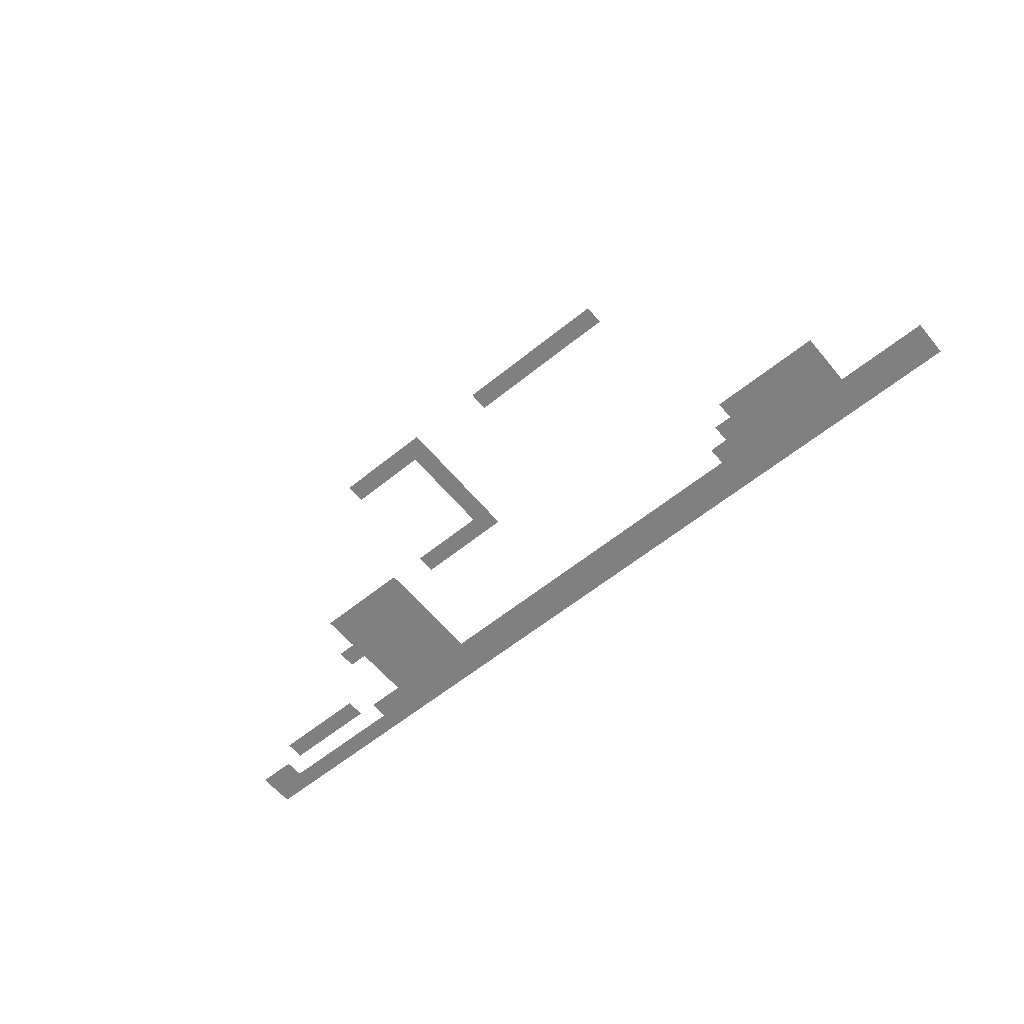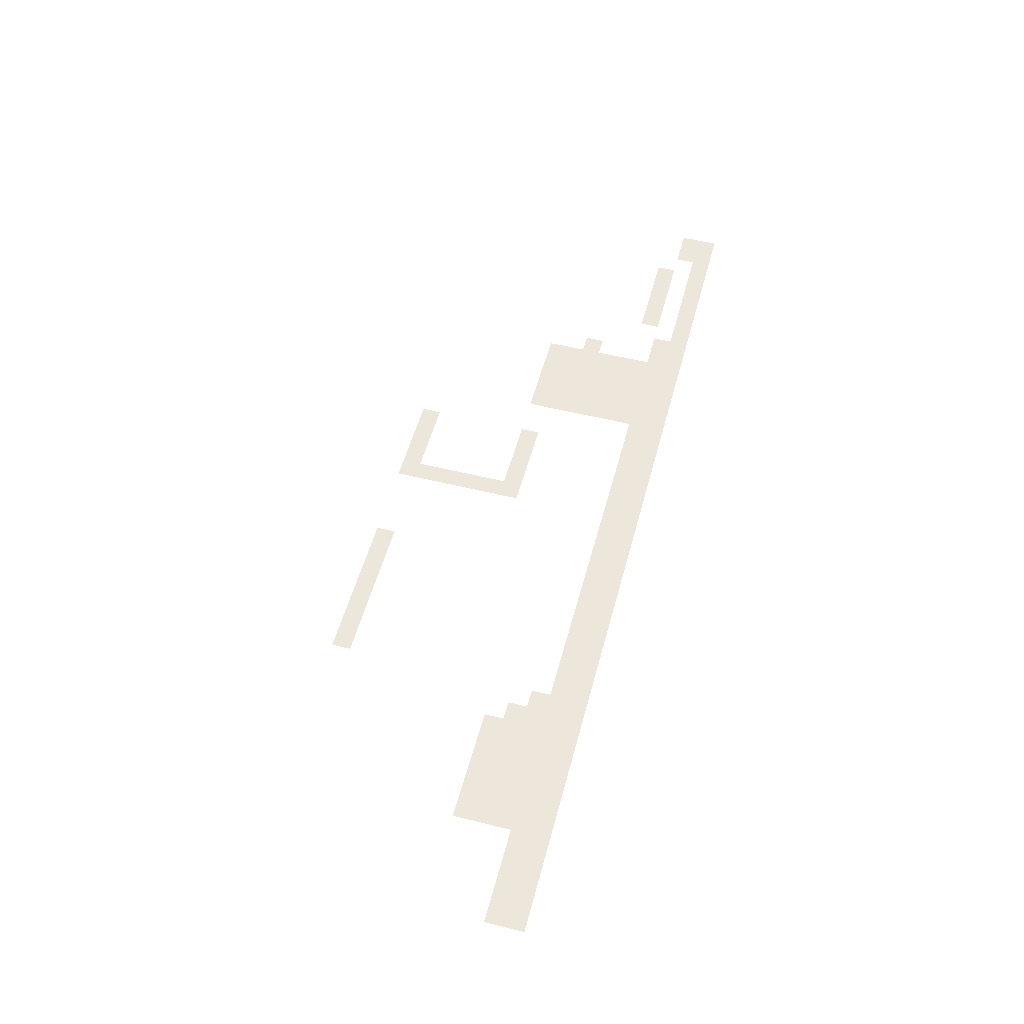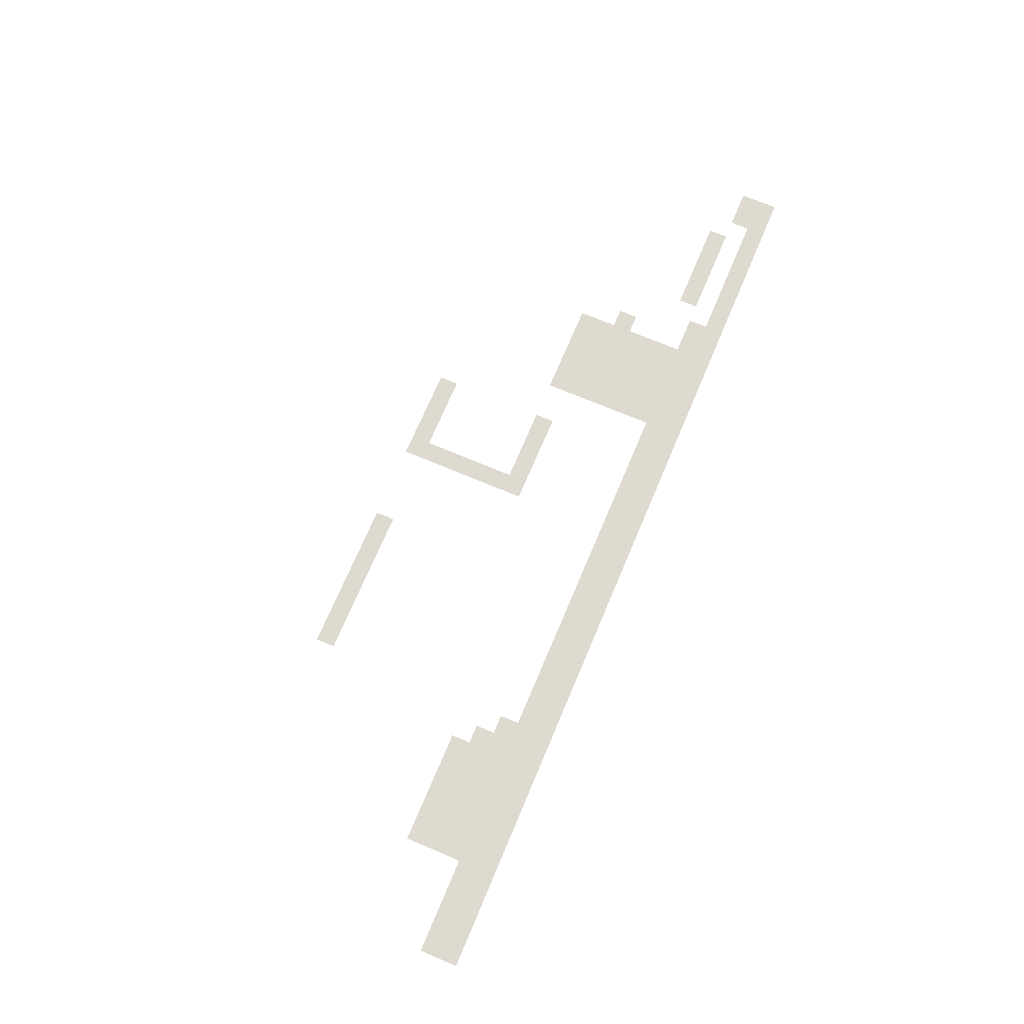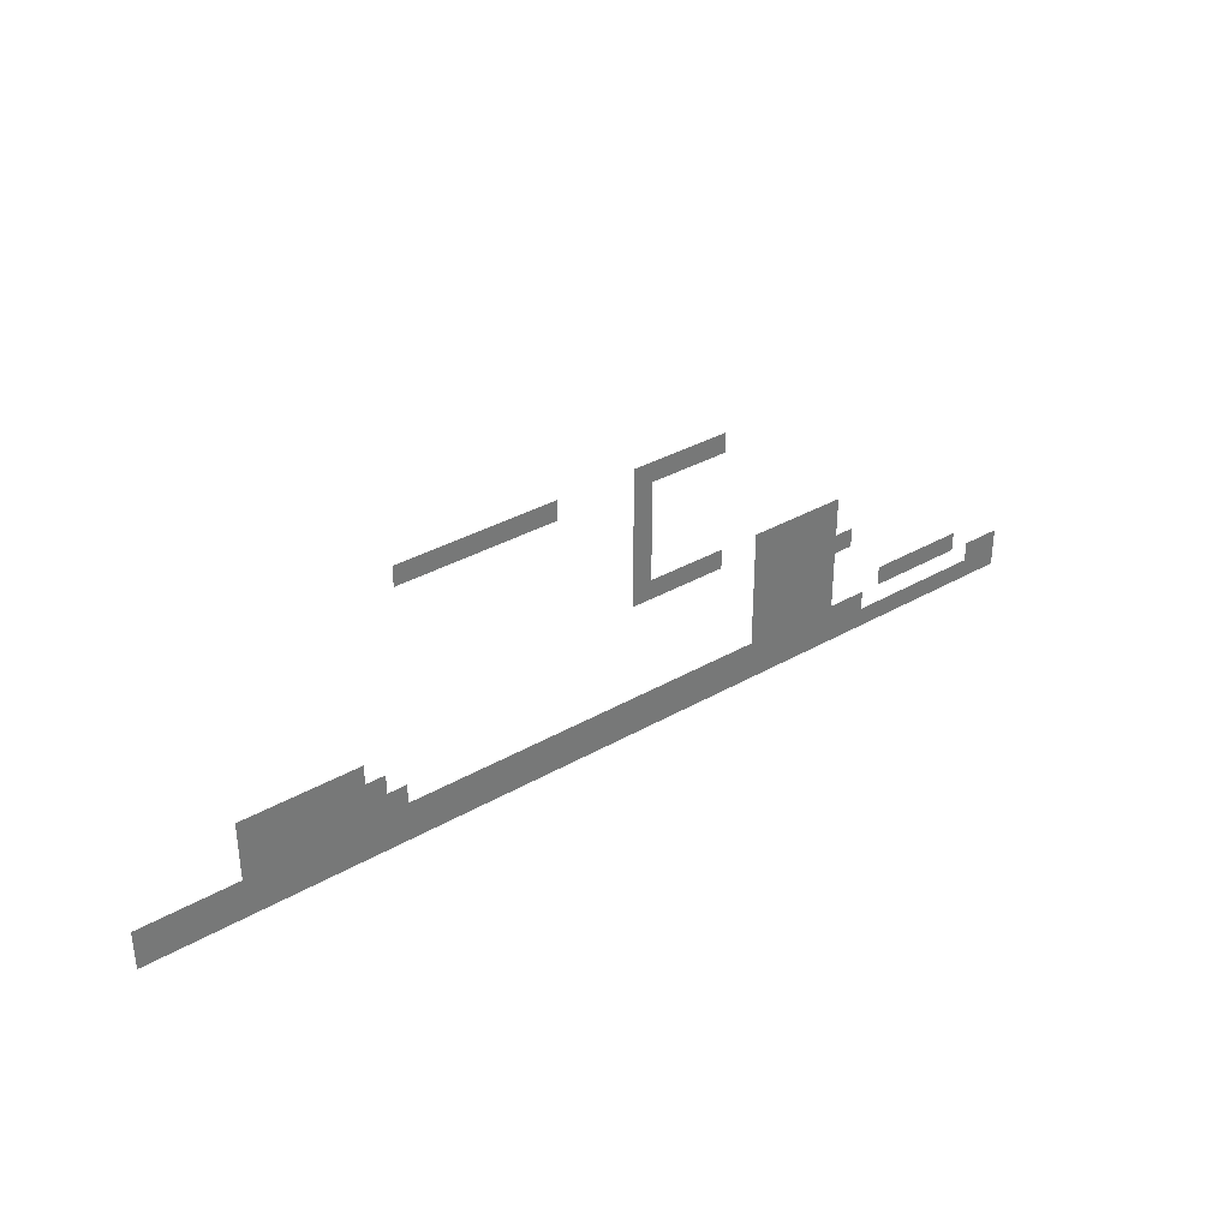
<metadata>
{"format":"obj","ext":"obj","renderer":"f3d","projection":"perspective","resolution":1024,"background":"white","views":[{"elev":-60.2,"azim":-140.4,"up":"+Z"},{"elev":53.3,"azim":-75.1,"up":"+Z"},{"elev":71.0,"azim":-67.1,"up":"+Z"},{"elev":34.8,"azim":-37.6,"up":"+Y"}]}
</metadata>
<code>
v -592 -192 0
v -608 -192 0
v -608 -176 0
v -592 -176 0
v -624 -192 0
v -624 -176 0
v -640 -192 0
v -640 -176 0
v -656 -192 0
v -656 -176 0
v -672 -192 0
v -672 -176 0
v -576 -208 0
v -592 -208 0
v -576 -192 0
v -608 -208 0
v -624 -208 0
v -640 -208 0
v -656 -208 0
v -672 -208 0
v -560 -224 0
v -576 -224 0
v -560 -208 0
v -592 -224 0
v -608 -224 0
v -624 -224 0
v -640 -224 0
v -656 -224 0
v -672 -224 0
v 0 -240 0
v -16 -240 0
v -16 -224 0
v 0 -224 0
v -32 -240 0
v -32 -224 0
v -144 -240 0
v -160 -240 0
v -160 -224 0
v -144 -224 0
v -176 -240 0
v -176 -224 0
v -192 -240 0
v -192 -224 0
v -208 -240 0
v -208 -224 0
v -224 -240 0
v -224 -224 0
v -240 -240 0
v -240 -224 0
v -256 -240 0
v -256 -224 0
v -272 -240 0
v -272 -224 0
v -288 -240 0
v -288 -224 0
v -304 -240 0
v -304 -224 0
v -320 -240 0
v -320 -224 0
v -336 -240 0
v -336 -224 0
v -352 -240 0
v -352 -224 0
v -368 -240 0
v -368 -224 0
v -384 -240 0
v -384 -224 0
v -400 -240 0
v -400 -224 0
v -416 -240 0
v -416 -224 0
v -432 -240 0
v -432 -224 0
v -448 -240 0
v -448 -224 0
v -464 -240 0
v -464 -224 0
v -480 -240 0
v -480 -224 0
v -496 -240 0
v -496 -224 0
v -512 -240 0
v -512 -224 0
v -528 -240 0
v -528 -224 0
v -544 -240 0
v -544 -224 0
v -560 -240 0
v -576 -240 0
v -592 -240 0
v -608 -240 0
v -624 -240 0
v -640 -240 0
v -656 -240 0
v -672 -240 0
v -688 -240 0
v -688 -224 0
v -704 -240 0
v -704 -224 0
v -720 -240 0
v -720 -224 0
v -736 -240 0
v -736 -224 0
v -752 -240 0
v -752 -224 0
v -768 -240 0
v -768 -224 0
v 0 -256 0
v -16 -256 0
v -32 -256 0
v -48 -256 0
v -48 -240 0
v -64 -256 0
v -64 -240 0
v -80 -256 0
v -80 -240 0
v -96 -256 0
v -96 -240 0
v -112 -256 0
v -112 -240 0
v -128 -256 0
v -128 -240 0
v -144 -256 0
v -160 -256 0
v -176 -256 0
v -192 -256 0
v -208 -256 0
v -224 -256 0
v -240 -256 0
v -256 -256 0
v -272 -256 0
v -288 -256 0
v -304 -256 0
v -320 -256 0
v -336 -256 0
v -352 -256 0
v -368 -256 0
v -384 -256 0
v -400 -256 0
v -416 -256 0
v -432 -256 0
v -448 -256 0
v -464 -256 0
v -480 -256 0
v -496 -256 0
v -512 -256 0
v -528 -256 0
v -544 -256 0
v -560 -256 0
v -576 -256 0
v -592 -256 0
v -608 -256 0
v -624 -256 0
v -640 -256 0
v -656 -256 0
v -672 -256 0
v -688 -256 0
v -704 -256 0
v -720 -256 0
v -736 -256 0
v -752 -256 0
v -768 -256 0
v -288 -48 0
v -304 -48 0
v -304 -32 0
v -288 -32 0
v -320 -48 0
v -320 -32 0
v -336 -48 0
v -336 -32 0
v -352 -48 0
v -352 -32 0
v -368 -48 0
v -368 -32 0
v -432 -48 0
v -448 -48 0
v -448 -32 0
v -432 -32 0
v -464 -48 0
v -464 -32 0
v -480 -48 0
v -480 -32 0
v -496 -48 0
v -496 -32 0
v -512 -48 0
v -512 -32 0
v -528 -48 0
v -528 -32 0
v -544 -48 0
v -544 -32 0
v -560 -48 0
v -560 -32 0
v -176 -144 0
v -192 -144 0
v -192 -128 0
v -176 -128 0
v -208 -144 0
v -208 -128 0
v -224 -144 0
v -224 -128 0
v -240 -144 0
v -240 -128 0
v -256 -144 0
v -256 -128 0
v -288 -144 0
v -304 -144 0
v -304 -128 0
v -288 -128 0
v -320 -144 0
v -320 -128 0
v -336 -144 0
v -336 -128 0
v -352 -144 0
v -352 -128 0
v -368 -144 0
v -368 -128 0
v -160 -176 0
v -176 -176 0
v -176 -160 0
v -160 -160 0
v -192 -176 0
v -192 -160 0
v -208 -176 0
v -208 -160 0
v -224 -176 0
v -224 -160 0
v -240 -176 0
v -240 -160 0
v -256 -176 0
v -256 -160 0
v -688 -192 0
v -688 -176 0
v -176 -208 0
v -192 -208 0
v -192 -192 0
v -176 -192 0
v -208 -208 0
v -208 -192 0
v -224 -208 0
v -224 -192 0
v -240 -208 0
v -240 -192 0
v -256 -208 0
v -256 -192 0
v -48 -224 0
v -64 -224 0
v -64 -208 0
v -48 -208 0
v -80 -224 0
v -80 -208 0
v -96 -224 0
v -96 -208 0
v -112 -224 0
v -112 -208 0
v -128 -224 0
v -128 -208 0
v -352 -64 0
v -368 -64 0
v -352 -80 0
v -368 -80 0
v -352 -96 0
v -368 -96 0
v -352 -112 0
v -368 -112 0
v -688 -208 0
g mesh_[00]_[00]
f 1 2 3 4
f 2 5 6 3
f 5 7 8 6
f 7 9 10 8
f 9 11 12 10
f 13 14 1 15
f 14 16 2 1
f 16 17 5 2
f 17 18 7 5
f 18 19 9 7
f 19 20 11 9
f 21 22 13 23
f 22 24 14 13
f 24 25 16 14
f 25 26 17 16
f 26 27 18 17
f 27 28 19 18
f 28 29 20 19
f 30 31 32 33
f 31 34 35 32
f 36 37 38 39
f 37 40 41 38
f 40 42 43 41
f 42 44 45 43
f 44 46 47 45
f 46 48 49 47
f 48 50 51 49
f 50 52 53 51
f 52 54 55 53
f 54 56 57 55
f 56 58 59 57
f 58 60 61 59
f 60 62 63 61
f 62 64 65 63
f 64 66 67 65
f 66 68 69 67
f 68 70 71 69
f 70 72 73 71
f 72 74 75 73
f 74 76 77 75
f 76 78 79 77
f 78 80 81 79
f 80 82 83 81
f 82 84 85 83
f 84 86 87 85
f 86 88 21 87
f 88 89 22 21
f 89 90 24 22
f 90 91 25 24
f 91 92 26 25
f 92 93 27 26
f 93 94 28 27
f 94 95 29 28
f 95 96 97 29
f 96 98 99 97
f 98 100 101 99
f 100 102 103 101
f 102 104 105 103
f 104 106 107 105
f 108 109 31 30
f 109 110 34 31
f 110 111 112 34
f 111 113 114 112
f 113 115 116 114
f 115 117 118 116
f 117 119 120 118
f 119 121 122 120
f 121 123 36 122
f 123 124 37 36
f 124 125 40 37
f 125 126 42 40
f 126 127 44 42
f 127 128 46 44
f 128 129 48 46
f 129 130 50 48
f 130 131 52 50
f 131 132 54 52
f 132 133 56 54
f 133 134 58 56
f 134 135 60 58
f 135 136 62 60
f 136 137 64 62
f 137 138 66 64
f 138 139 68 66
f 139 140 70 68
f 140 141 72 70
f 141 142 74 72
f 142 143 76 74
f 143 144 78 76
f 144 145 80 78
f 145 146 82 80
f 146 147 84 82
f 147 148 86 84
f 148 149 88 86
f 149 150 89 88
f 150 151 90 89
f 151 152 91 90
f 152 153 92 91
f 153 154 93 92
f 154 155 94 93
f 155 156 95 94
f 156 157 96 95
f 157 158 98 96
f 158 159 100 98
f 159 160 102 100
f 160 161 104 102
f 161 162 106 104
g mesh_[01]_[00]
f 163 164 165 166
f 164 167 168 165
f 167 169 170 168
f 169 171 172 170
f 171 173 174 172
f 175 176 177 178
f 176 179 180 177
f 179 181 182 180
f 181 183 184 182
f 183 185 186 184
f 185 187 188 186
f 187 189 190 188
f 189 191 192 190
f 193 194 195 196
f 194 197 198 195
f 197 199 200 198
f 199 201 202 200
f 201 203 204 202
f 205 206 207 208
f 206 209 210 207
f 209 211 212 210
f 211 213 214 212
f 213 215 216 214
f 217 218 219 220
f 218 221 222 219
f 221 223 224 222
f 223 225 226 224
f 225 227 228 226
f 227 229 230 228
f 11 231 232 12
f 233 234 235 236
f 234 237 238 235
f 237 239 240 238
f 239 241 242 240
f 241 243 244 242
f 245 246 247 248
f 246 249 250 247
f 249 251 252 250
f 251 253 254 252
f 253 255 256 254
g mesh_[02]_[00]
f 219 222 194 193
f 222 224 197 194
f 224 226 199 197
f 226 228 201 199
f 228 230 203 201
f 236 235 221 218
f 235 238 223 221
f 238 240 225 223
f 240 242 227 225
f 242 244 229 227
f 41 43 234 233
f 43 45 237 234
f 45 47 239 237
f 47 49 241 239
f 49 51 243 241
g mesh_[03]_[00]
f 171 173 174 172
f 257 258 173 171
f 259 260 258 257
f 261 262 260 259
f 263 264 262 261
f 214 216 264 263
f 11 231 232 12
f 20 265 231 11
f 29 97 265 20

</code>
